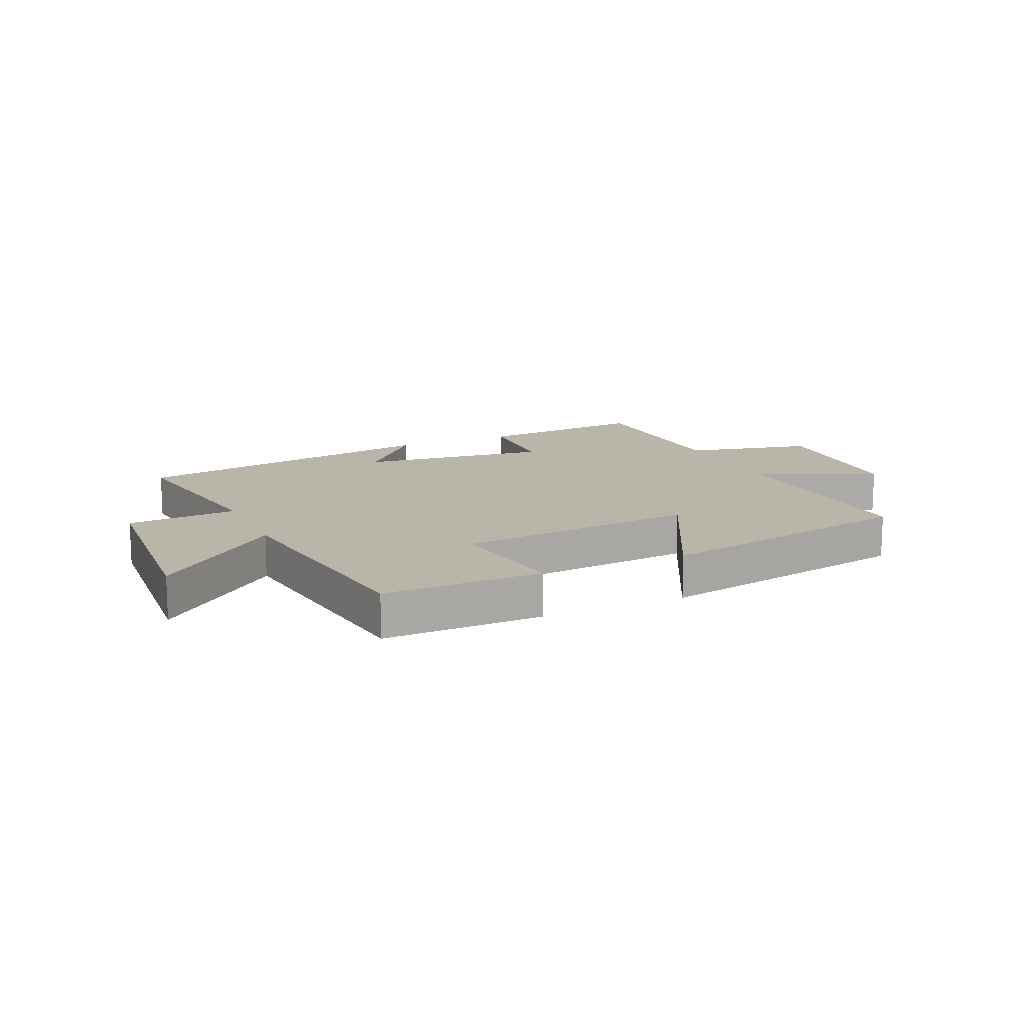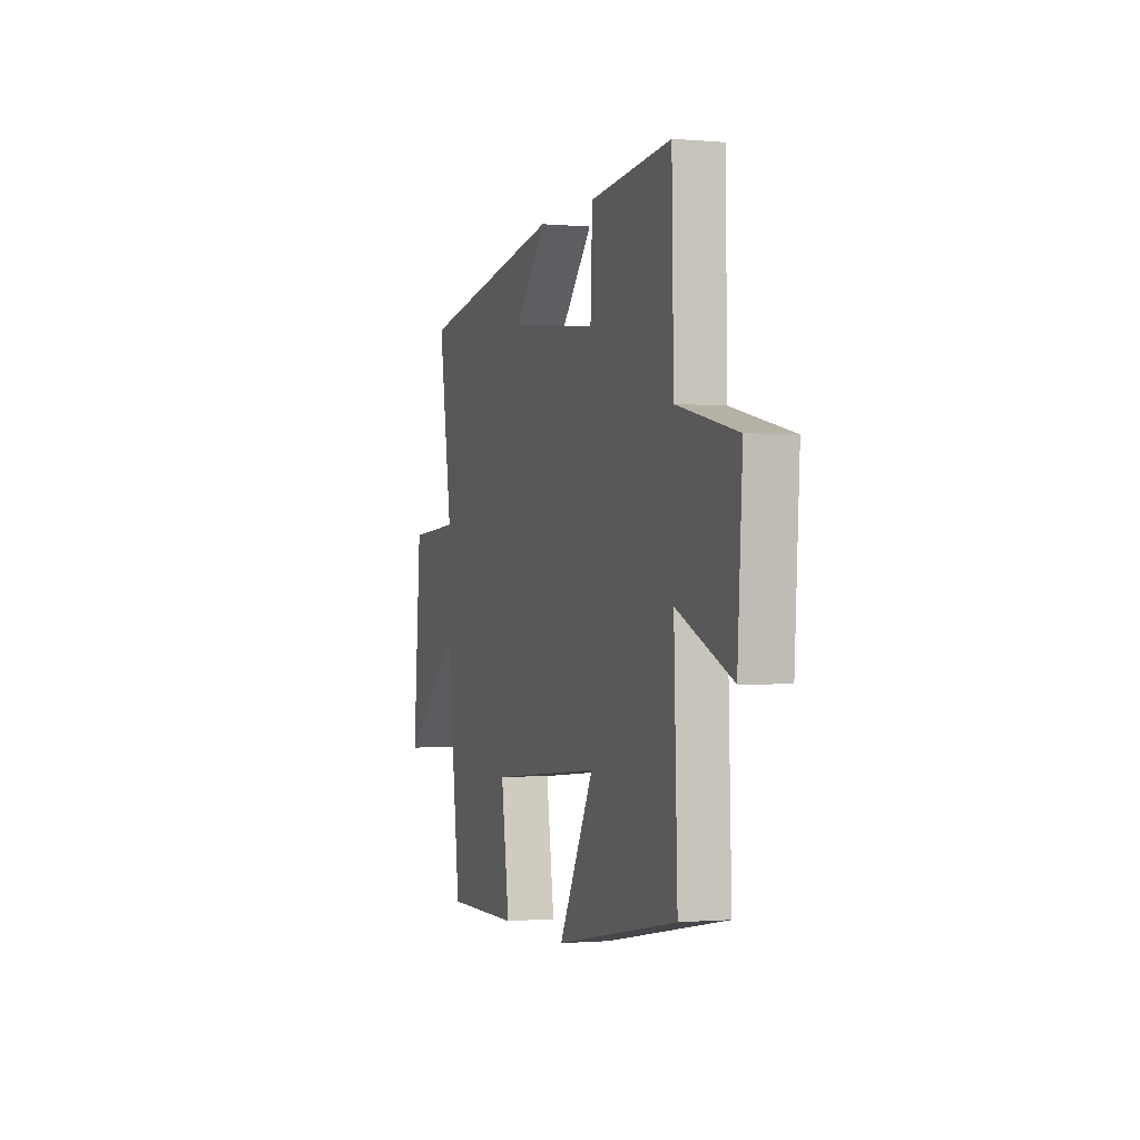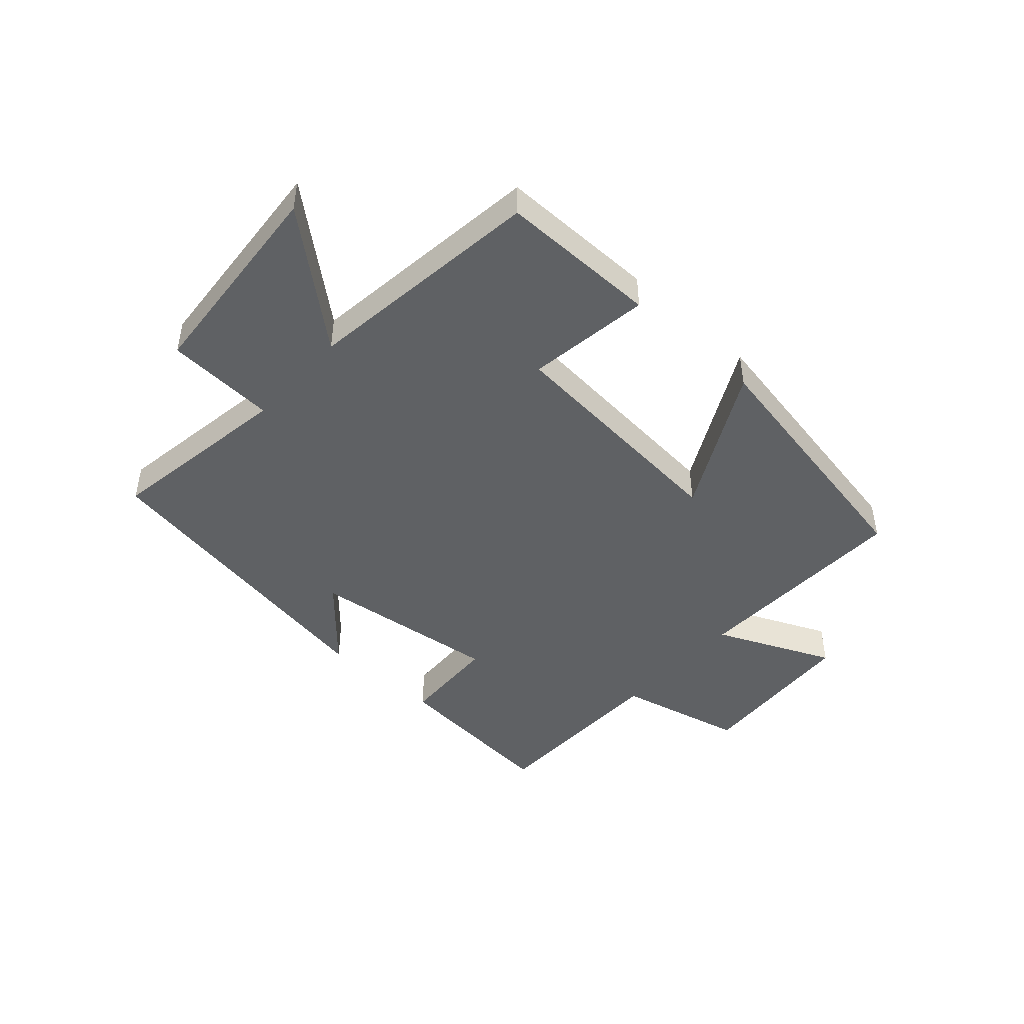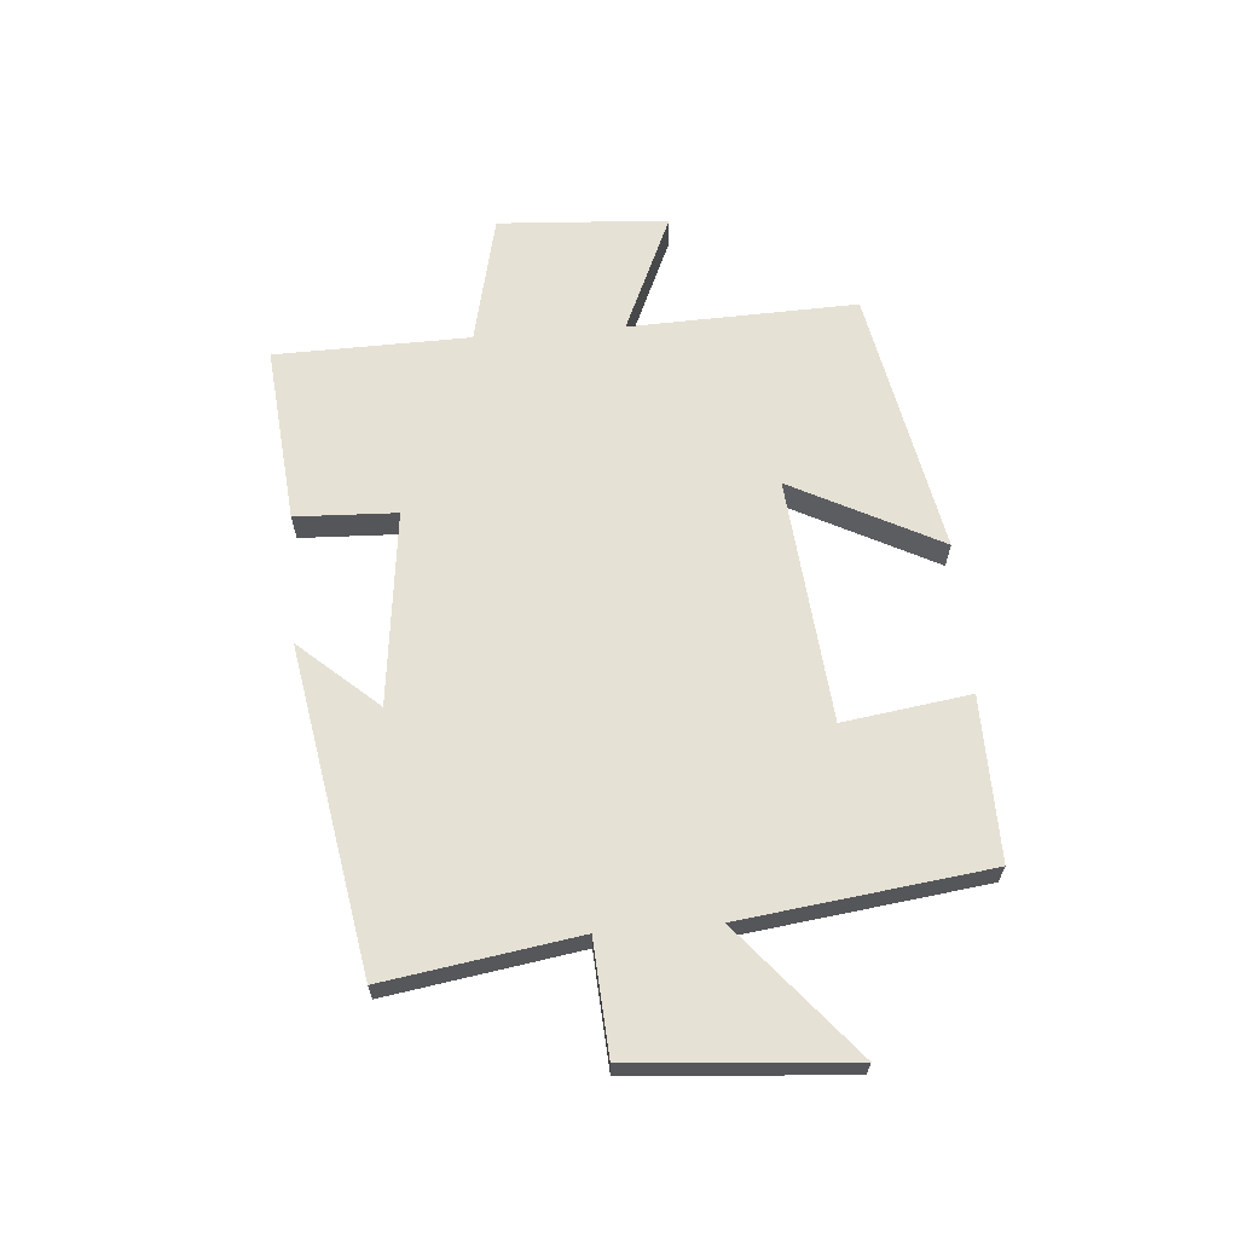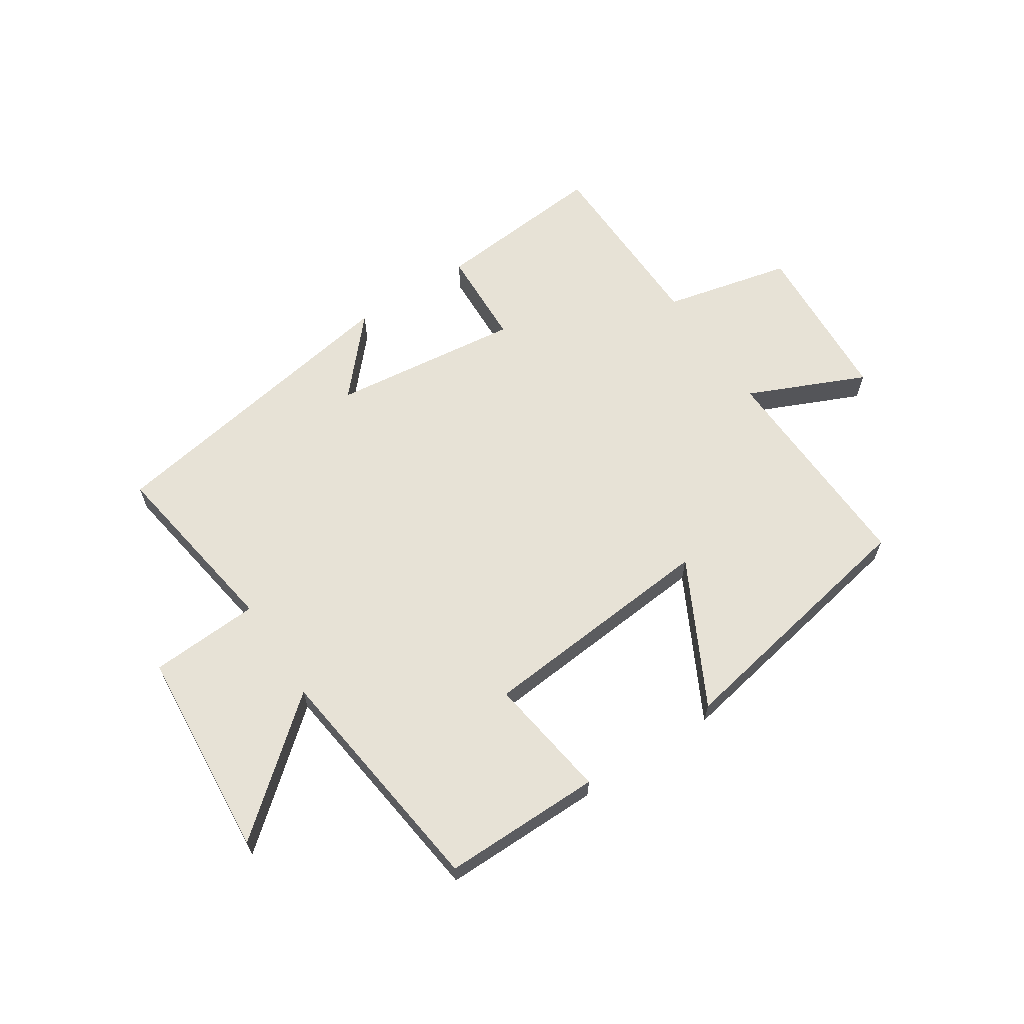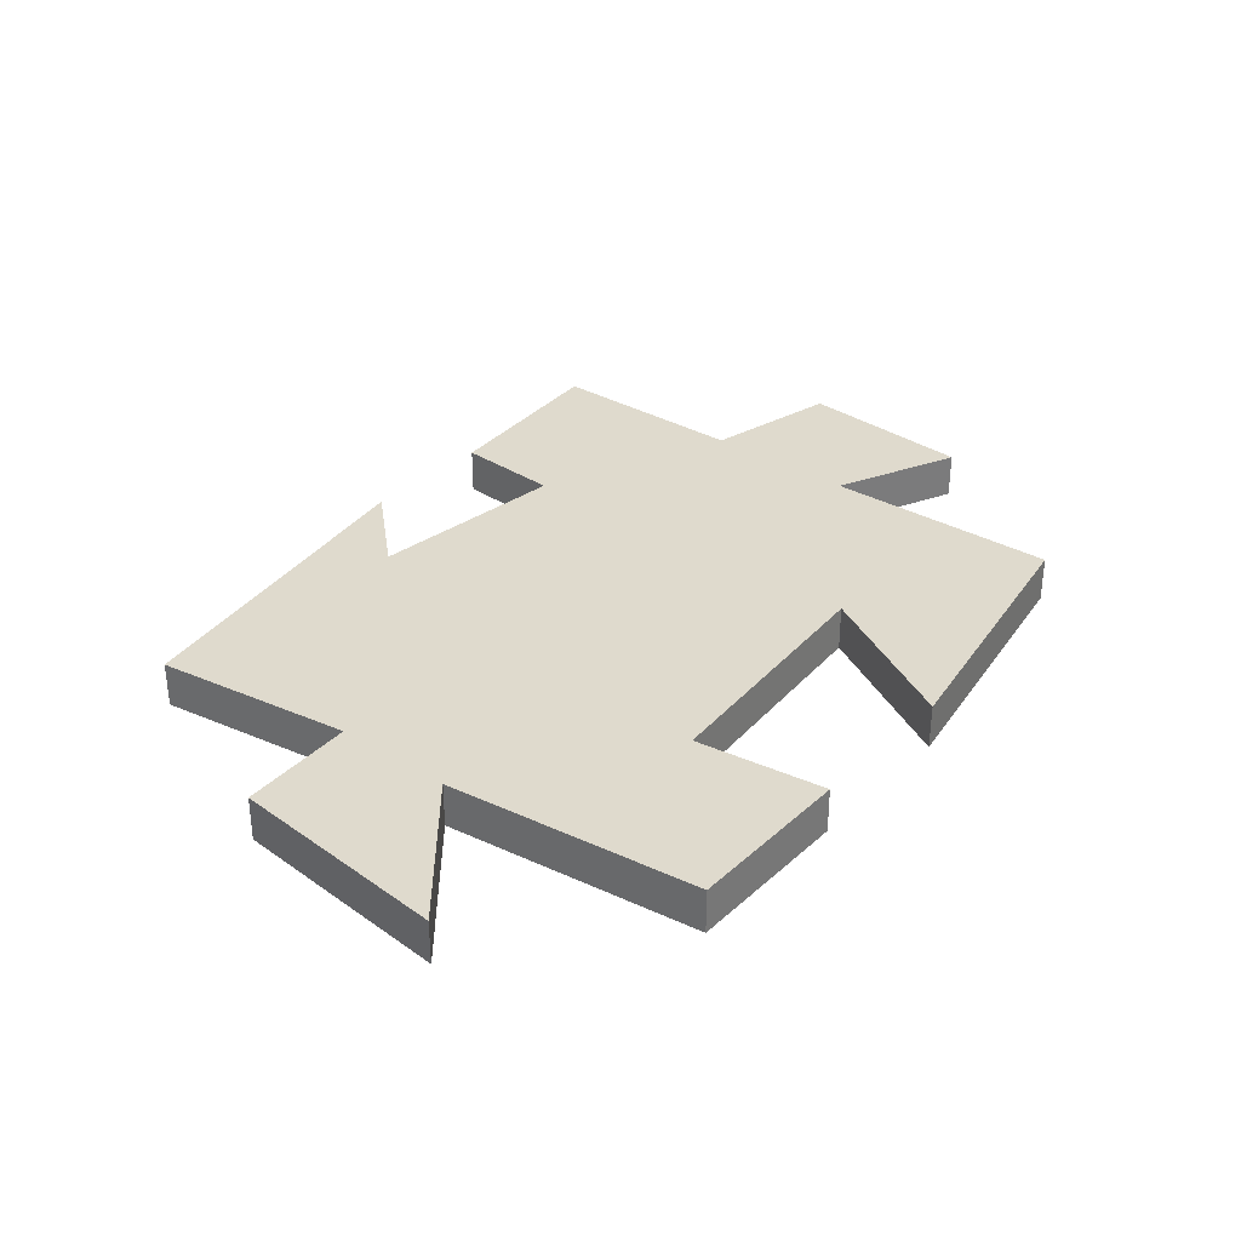
<metadata>
{"format":"obj","ext":"obj","renderer":"f3d","projection":"perspective","resolution":1024,"background":"white","views":[{"elev":13.7,"azim":155.4,"up":"+Y"},{"elev":-0.9,"azim":-108.5,"up":"+Z"},{"elev":-46.0,"azim":138.1,"up":"+Y"},{"elev":64.3,"azim":85.3,"up":"+Y"},{"elev":63.1,"azim":146.7,"up":"+Y"},{"elev":32.9,"azim":129.7,"up":"+Y"}]}
</metadata>
<code>
v 0.549 0.07 0.408
v 0.5 0.07 0.092
v 0.686 0.07 0.081
v 0.714 0.07 -0.275
v 0.5 0.07 -0.096
v 0.449 0.07 -0.502
v 0.18 0.07 -0.5
v 0.21 0.07 -0.291
v -0.196 0.07 -0.255
v -0.068 0.07 -0.5
v -0.512 0.07 -0.417
v -0.5 0.07 -0.039
v -0.699 0.07 -0.127
v -0.717 0.07 0.155
v -0.5 0.07 0.205
v -0.494 0.07 0.527
v -0.199 0.07 0.5
v -0.192 0.07 0.333
v 0.13 0.07 0.371
v 0.015 0.07 0.5
v 0.549 0 0.408
v 0.5 0 0.092
v 0.686 0 0.081
v 0.714 0 -0.275
v 0.5 0 -0.096
v 0.449 0 -0.502
v 0.18 0 -0.5
v 0.21 0 -0.291
v -0.196 0 -0.255
v -0.068 0 -0.5
v -0.512 0 -0.417
v -0.5 0 -0.039
v -0.699 0 -0.127
v -0.717 0 0.155
v -0.5 0 0.205
v -0.494 0 0.527
v -0.199 0 0.5
v -0.192 0 0.333
v 0.13 0 0.371
v 0.015 0 0.5
f 19 20 1 2
f 18 19 2
f 15 16 17 18
f 15 18 2
f 12 13 14 15
f 12 15 2
f 9 10 11 12
f 8 9 12 2
f 5 6 7 8
f 5 8 2 3
f 3 4 5
f 22 21 40 39
f 22 39 38
f 38 37 36 35
f 22 38 35
f 35 34 33 32
f 22 35 32
f 32 31 30 29
f 22 32 29 28
f 28 27 26 25
f 23 22 28 25
f 25 24 23
f 1 21 22 2
f 2 22 23 3
f 3 23 24 4
f 4 24 25 5
f 5 25 26 6
f 6 26 27 7
f 7 27 28 8
f 8 28 29 9
f 9 29 30 10
f 10 30 31 11
f 11 31 32 12
f 12 32 33 13
f 13 33 34 14
f 14 34 35 15
f 15 35 36 16
f 16 36 37 17
f 17 37 38 18
f 18 38 39 19
f 19 39 40 20
f 20 40 21 1

</code>
